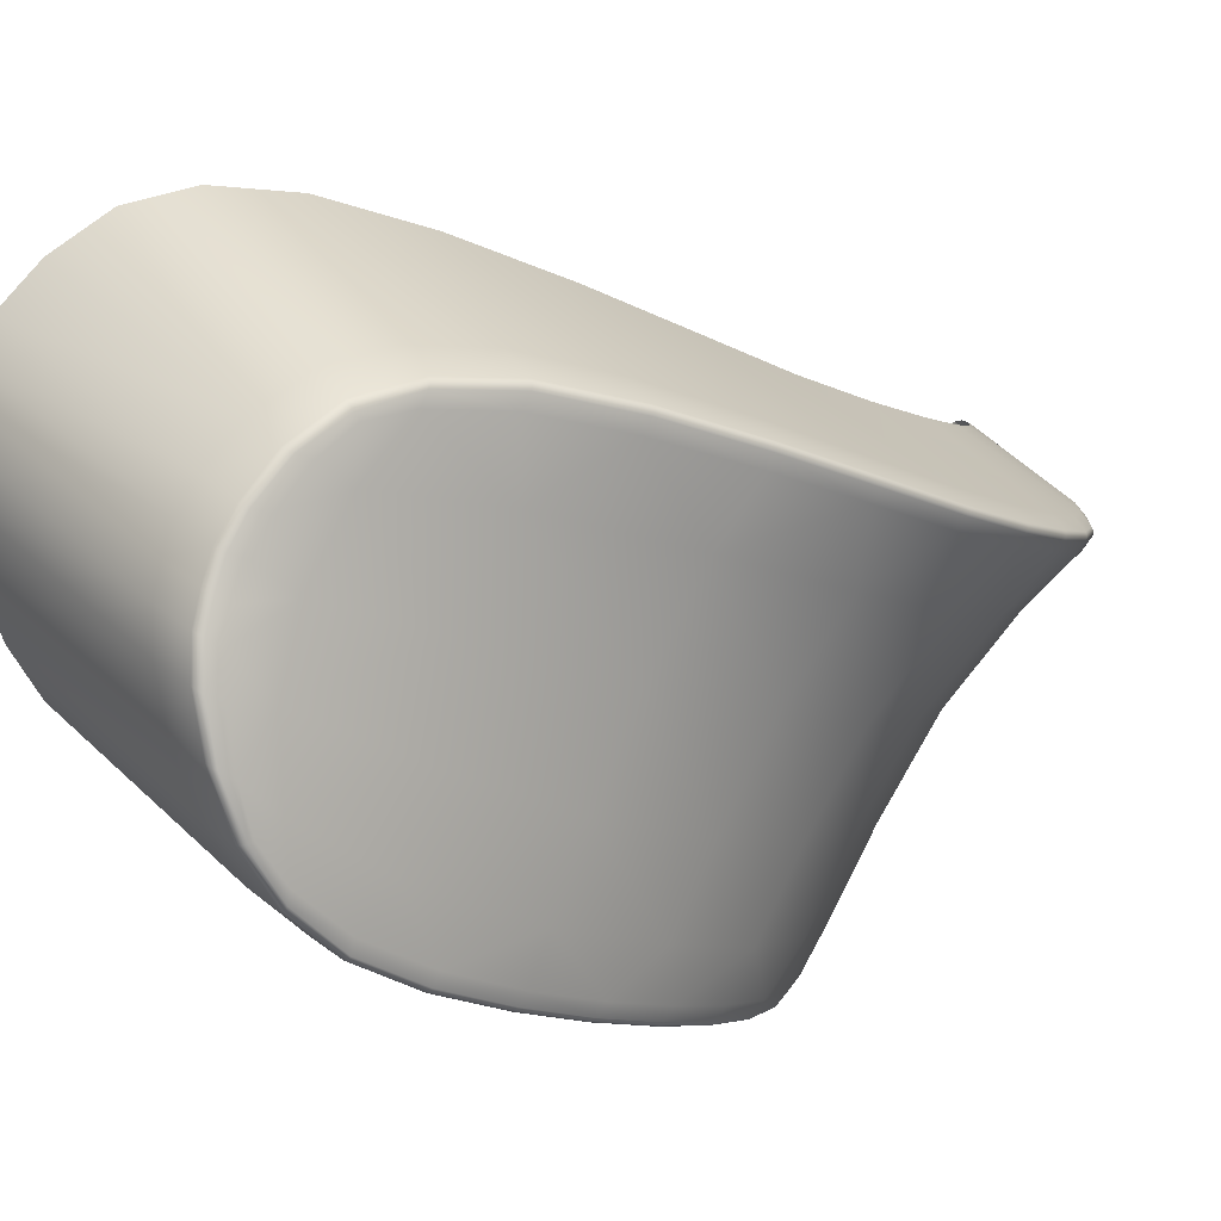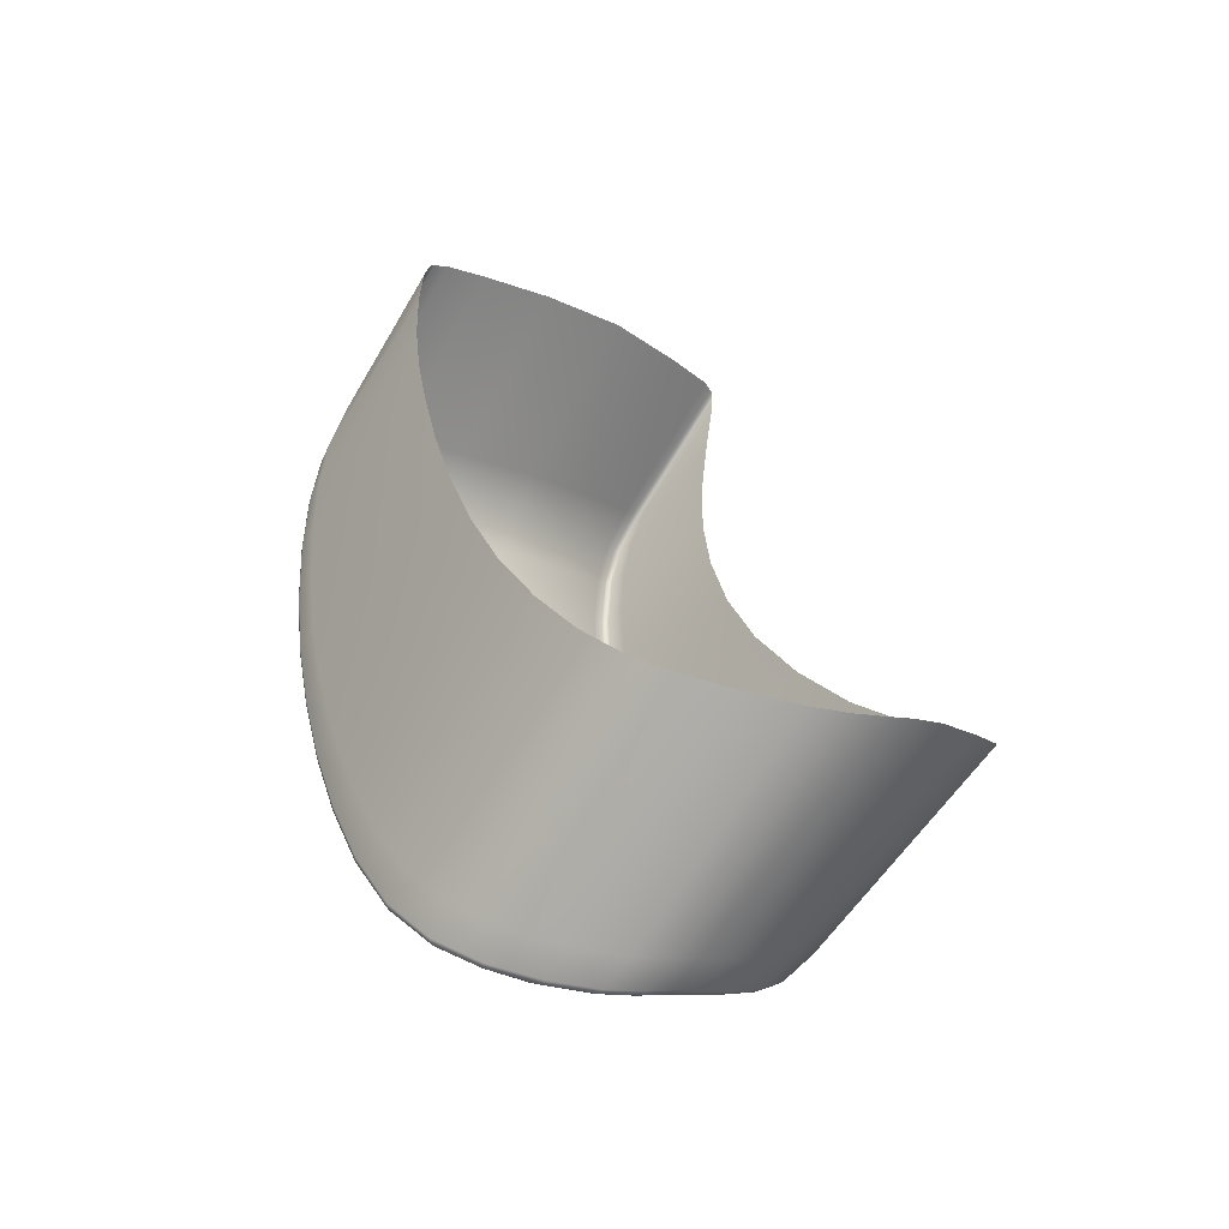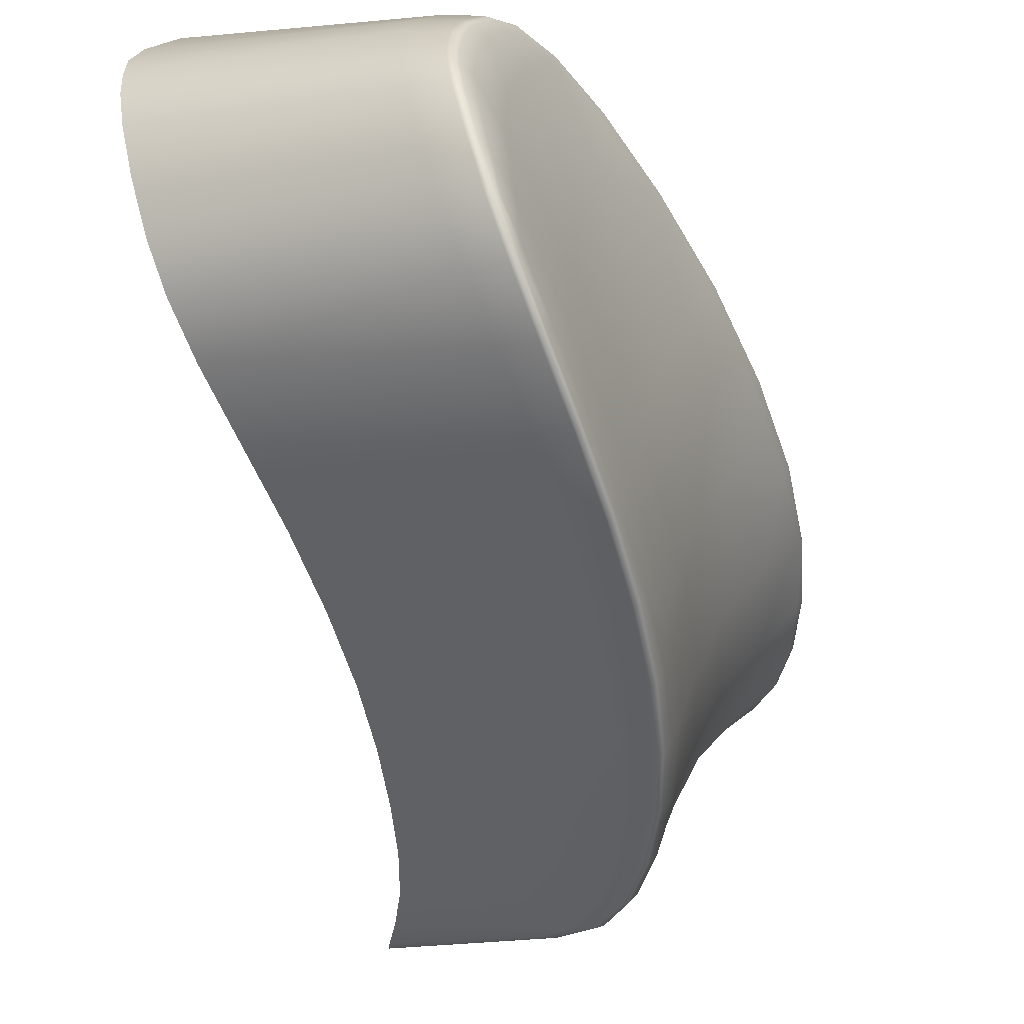
<metadata>
{"format":"obj","ext":"obj","renderer":"f3d","projection":"perspective","resolution":1024,"background":"white","views":[{"elev":15.9,"azim":-122.7,"up":"+Y"},{"elev":-78.4,"azim":69.4,"up":"+Z"},{"elev":-31.7,"azim":-148.8,"up":"+Y"}]}
</metadata>
<code>
g lctrl:side_trigger_PLY
v -0.001016 -0.03788 -0.01677
v -0.0009818 -0.03912 -0.01764
v -0.002174 -0.03778 -0.01758
v -0.002161 -0.03903 -0.01841
v 0.0006661 -0.03895 -0.01721
v 0.000637 -0.03772 -0.01629
v -0.002114 -0.03555 -0.01612
v -0.001019 -0.03565 -0.01527
v 0.0006035 -0.03552 -0.01473
v -0.001088 -0.03307 -0.01335
v 0.0004851 -0.03295 -0.01278
v -0.002131 -0.03297 -0.01422
v -0.003426 -0.03868 -0.01965
v -0.003975 -0.0372 -0.0196
v -0.004656 -0.03814 -0.02123
v -0.005626 -0.03631 -0.02221
v -0.005731 -0.03748 -0.02305
v -0.006656 -0.03671 -0.02508
v -0.006948 -0.03511 -0.02542
v -0.007432 -0.03584 -0.02731
v -0.007965 -0.03363 -0.02904
v -0.008052 -0.03485 -0.02966
v -0.008508 -0.03372 -0.03202
v -0.008531 -0.03167 -0.03282
v -0.008768 -0.03249 -0.03406
v -0.008801 -0.03119 -0.03544
v -0.008653 -0.02978 -0.03547
v -0.00865 -0.03013 -0.0361
v -0.008505 -0.02891 -0.03636
v -0.008297 -0.02761 -0.03532
v -0.008219 -0.02744 -0.03642
v -0.007981 -0.02642 -0.03622
v -0.007905 -0.02568 -0.03459
v -0.007789 -0.02564 -0.03588
v -0.007641 -0.02488 -0.03552
v -0.007535 -0.02406 -0.03496
v -0.007637 -0.02377 -0.03319
v -0.007469 -0.02313 -0.034
v -0.007435 -0.02253 -0.03297
v -0.007517 -0.02241 -0.03169
v -0.008243 -0.02936 -0.03225
v -0.007723 -0.03148 -0.0279
v -0.007886 -0.02703 -0.03117
v -0.007459 -0.02895 -0.02642
v -0.006708 -0.03305 -0.02404
v -0.005378 -0.03423 -0.02074
v -0.00652 -0.03053 -0.02231
v -0.00524 -0.03173 -0.01887
v -0.003787 -0.03504 -0.01812
v -0.003712 -0.0325 -0.01622
v -0.007677 -0.02467 -0.02955
v -0.007614 -0.02271 -0.02947
v -0.007432 -0.02206 -0.03144
v -0.007364 -0.02232 -0.03306
v -0.007332 -0.02226 -0.03308
v -0.007343 -0.02299 -0.03436
v -0.00731 -0.02296 -0.03443
v -0.007285 -0.0222 -0.03311
v -0.007262 -0.02293 -0.03448
v -0.007226 -0.02214 -0.03312
v -0.007202 -0.0229 -0.03452
v -0.007133 -0.02288 -0.03454
v -0.007157 -0.02211 -0.03313
v -0.007161 -0.02382 -0.03553
v -0.007232 -0.02384 -0.03551
v -0.007294 -0.02387 -0.03547
v -0.007344 -0.0239 -0.03542
v -0.007379 -0.02392 -0.03535
v -0.007231 -0.0246 -0.0361
v -0.007302 -0.02463 -0.03607
v -0.007366 -0.02465 -0.03603
v -0.007418 -0.02468 -0.03598
v -0.007457 -0.02471 -0.03592
v -0.007246 -0.02185 -0.03135
v -0.007312 -0.02189 -0.03135
v -0.007367 -0.02194 -0.03137
v -0.007408 -0.022 -0.0314
v -0.007545 -0.02234 -0.02919
v -0.007524 -0.02228 -0.02915
v -0.007486 -0.02222 -0.02912
v -0.007433 -0.02217 -0.0291
v -0.007369 -0.02212 -0.0291
v -0.007496 -0.02295 -0.02629
v -0.007559 -0.02299 -0.0263
v -0.00761 -0.02304 -0.02631
v -0.007645 -0.02311 -0.02634
v -0.007662 -0.02317 -0.02638
v -0.007651 -0.02431 -0.0233
v -0.007639 -0.02425 -0.02326
v -0.007383 -0.02553 -0.02026
v -0.007375 -0.02547 -0.02022
v -0.007607 -0.02419 -0.02324
v -0.007346 -0.0254 -0.02019
v -0.007558 -0.02413 -0.02322
v -0.007299 -0.02535 -0.02017
v -0.007239 -0.02531 -0.02017
v -0.007497 -0.02409 -0.02322
v -0.006844 -0.02666 -0.01744
v -0.006838 -0.0266 -0.0174
v -0.006811 -0.02654 -0.01737
v -0.006766 -0.02649 -0.01735
v -0.006707 -0.02645 -0.01734
v -0.005942 -0.0274 -0.01492
v -0.005883 -0.02736 -0.01491
v -0.004912 -0.0281 -0.01289
v -0.004956 -0.02815 -0.01291
v -0.005986 -0.02745 -0.01494
v -0.004982 -0.02821 -0.01295
v -0.006012 -0.02751 -0.01498
v -0.004987 -0.02827 -0.01299
v -0.006017 -0.02757 -0.01502
v -0.004854 -0.02805 -0.01288
v -0.003763 -0.02862 -0.01124
v -0.003706 -0.02857 -0.01123
v -0.002597 -0.02893 -0.01001
v -0.002641 -0.02898 -0.01004
v -0.001559 -0.02905 -0.009286
v -0.001513 -0.02899 -0.009262
v -0.002539 -0.02888 -0.01
v -0.001454 -0.02895 -0.009252
v -0.001587 -0.0291 -0.009322
v -0.002668 -0.02904 -0.01007
v -0.001595 -0.02916 -0.009366
v -0.002675 -0.0291 -0.01012
v -0.003833 -0.02873 -0.0113
v -0.003839 -0.02879 -0.01134
v -0.003807 -0.02867 -0.01126
v -0.0001222 -0.02898 -0.008942
v -0.0001203 -0.02892 -0.008904
v -0.0001 -0.02885 -0.008878
v -6.311e-05 -0.02879 -0.008867
v -1.313e-05 -0.02873 -0.008872
v -0.0009805 -0.02868 -0.009232
v 0.0001348 -0.0286 -0.008908
v -0.002089 -0.02859 -0.01
v -0.003241 -0.02827 -0.01123
v -0.00435 -0.02774 -0.01288
v -0.005333 -0.02704 -0.01492
v -0.006103 -0.02613 -0.01735
v -0.006576 -0.02496 -0.02019
v -0.006763 -0.0237 -0.02325
v -0.006677 -0.02252 -0.02634
v -0.006466 -0.02166 -0.02916
v -0.006282 -0.02138 -0.03142
v -0.00614 -0.02166 -0.03323
v -0.006054 -0.02247 -0.0347
v -0.006029 -0.02346 -0.03577
v -0.00607 -0.02426 -0.03636
v -0.006186 -0.025 -0.0367
v -0.007356 -0.02532 -0.03644
v -0.007429 -0.02535 -0.03641
v -0.007554 -0.02609 -0.03675
v -0.007626 -0.02611 -0.03673
v -0.007493 -0.02538 -0.03637
v -0.007691 -0.02614 -0.03669
v -0.007547 -0.02541 -0.03632
v -0.007745 -0.02617 -0.03664
v -0.007588 -0.02544 -0.03626
v -0.007786 -0.0262 -0.03659
v -0.007814 -0.0271 -0.03693
v -0.007887 -0.02712 -0.03691
v -0.008129 -0.02857 -0.03684
v -0.008202 -0.02859 -0.03682
v -0.007951 -0.02715 -0.03687
v -0.008266 -0.02861 -0.03679
v -0.008004 -0.02718 -0.03682
v -0.008318 -0.02865 -0.03674
v -0.008043 -0.02722 -0.03676
v -0.008355 -0.02869 -0.03668
v -0.008407 -0.0302 -0.03641
v -0.008477 -0.0302 -0.03639
v -0.008556 -0.03168 -0.03555
v -0.008622 -0.03168 -0.03554
v -0.008539 -0.0302 -0.03635
v -0.008681 -0.03165 -0.03552
v -0.008725 -0.0316 -0.03551
v -0.008587 -0.03019 -0.03629
v -0.008747 -0.03154 -0.0355
v -0.008616 -0.03017 -0.03623
v -0.008715 -0.03289 -0.03413
v -0.008694 -0.03295 -0.03414
v -0.00865 -0.033 -0.03416
v -0.008592 -0.03302 -0.03417
v -0.008527 -0.03303 -0.03418
v -0.008458 -0.03409 -0.03215
v -0.008437 -0.03415 -0.03217
v -0.008004 -0.03519 -0.02985
v -0.007983 -0.03524 -0.02989
v -0.007362 -0.03623 -0.02759
v -0.007382 -0.03617 -0.02755
v -0.00732 -0.03627 -0.02763
v -0.007941 -0.03528 -0.02992
v -0.007262 -0.03629 -0.02766
v -0.007883 -0.03531 -0.02995
v -0.007817 -0.03531 -0.02996
v -0.007196 -0.03629 -0.02768
v -0.008394 -0.0342 -0.03219
v -0.008336 -0.03422 -0.03221
v -0.00827 -0.03423 -0.03223
v -0.006483 -0.03717 -0.02545
v -0.006417 -0.03717 -0.02547
v -0.005556 -0.03795 -0.02343
v -0.005614 -0.03793 -0.0234
v -0.004526 -0.03859 -0.02159
v -0.004467 -0.03861 -0.02163
v -0.003264 -0.03913 -0.02001
v -0.003309 -0.03909 -0.01997
v -0.002029 -0.03944 -0.01875
v -0.001984 -0.03948 -0.01879
v -0.003205 -0.03915 -0.02005
v -0.001923 -0.0395 -0.01883
v -0.003137 -0.03915 -0.02007
v -0.001855 -0.0395 -0.01885
v -0.003335 -0.03904 -0.01993
v -0.002056 -0.03939 -0.01871
v -0.00459 -0.0385 -0.02151
v -0.004568 -0.03855 -0.02155
v -0.0044 -0.03862 -0.02165
v -0.005489 -0.03795 -0.02345
v -0.005676 -0.03784 -0.02332
v -0.005655 -0.03789 -0.02336
v -0.006603 -0.03706 -0.02534
v -0.006583 -0.03711 -0.02538
v -0.006541 -0.03715 -0.02542
v -0.0009013 -0.03949 -0.01797
v -0.0008788 -0.03954 -0.01802
v -0.0008363 -0.03958 -0.01807
v -0.0007782 -0.0396 -0.0181
v -0.0007108 -0.0396 -0.01813
v 0.0007924 -0.03944 -0.01776
v 0.0008517 -0.03944 -0.0178
v 0.0007444 -0.03942 -0.0177
v 0.0007118 -0.03938 -0.01765
v 0.0006977 -0.03934 -0.01759
v -0.001074 -0.0394 -0.01905
v -4.945e-06 -0.03954 -0.01832
v 0.001132 -0.03941 -0.01797
v -0.002294 -0.03905 -0.02027
v -0.003509 -0.03852 -0.02184
v -0.004561 -0.03785 -0.02364
v -0.005461 -0.03706 -0.02565
v -0.006215 -0.03616 -0.02785
v -0.006807 -0.03516 -0.03013
v -0.00722 -0.03406 -0.03239
v -0.007437 -0.03285 -0.03435
v -0.00744 -0.03151 -0.03573
v -0.007274 -0.03001 -0.0366
v -0.006984 -0.02835 -0.03706
v -0.006658 -0.02683 -0.03717
v -0.006387 -0.02578 -0.03701
v 0.0004959 -0.03093 -0.03518
v 0.0005682 -0.02971 -0.03642
v 0.001424 -0.02398 -0.03783
v 0.001598 -0.02313 -0.0376
v 0.001739 -0.02238 -0.03729
v 0.001214 -0.0251 -0.03788
v 0.000727 -0.02835 -0.03718
v 0.0009618 -0.02669 -0.03767
v 0.001757 -0.02153 -0.03668
v 0.001564 -0.02038 -0.03554
v 0.001234 -0.0194 -0.034
v 0.0008412 -0.01905 -0.03219
v 0.0003222 -0.01935 -0.02994
v -0.000385 -0.02033 -0.02708
v -0.001005 -0.02168 -0.02395
v -0.001261 -0.02308 -0.02091
v -0.001177 -0.02438 -0.01807
v -0.0007783 -0.02539 -0.01555
v -0.0001227 -0.02615 -0.01341
v 0.0007301 -0.02671 -0.01174
v 0.001811 -0.0271 -0.01043
v 0.003151 -0.0274 -0.009358
v 0.004325 -0.02763 -0.008658
v 0.004752 -0.02776 -0.008519
v 0.004822 -0.02779 -0.008505
v 0.004888 -0.02783 -0.008507
v 0.004946 -0.02788 -0.008526
v 0.004992 -0.02793 -0.008561
v -8.468e-05 -0.02927 -0.009158
v -0.001581 -0.02946 -0.009608
v -0.002658 -0.02939 -0.01039
v -0.003815 -0.02909 -0.01162
v -0.004956 -0.02858 -0.01327
v -0.005982 -0.02788 -0.01529
v -0.006813 -0.02698 -0.01769
v -0.007369 -0.02587 -0.02049
v -0.007661 -0.02467 -0.02352
v -0.007702 -0.02354 -0.02663
v -0.007466 -0.02634 -0.02472
v -0.005549 -0.02931 -0.01675
v -0.006721 -0.02799 -0.02038
v -0.004014 -0.03017 -0.014
v -0.002382 -0.03067 -0.01196
v -0.00134 -0.03077 -0.01112
v 0.0001728 -0.03063 -0.0106
v 0.006317 -0.03199 -0.01226
v 0.006543 -0.03455 -0.01427
v 0.006553 -0.03674 -0.01596
v 0.006519 -0.03796 -0.01696
v 0.006431 -0.03836 -0.01738
v 0.006414 -0.03841 -0.01744
v 0.006386 -0.03845 -0.0175
v 0.00635 -0.03848 -0.01757
v 0.006306 -0.03849 -0.01764
v 0.006068 -0.03853 -0.01797
v 0.00536 -0.03838 -0.01876
v 0.004504 -0.03806 -0.01984
v 0.003721 -0.03759 -0.02114
v 0.002981 -0.03699 -0.02267
v 0.002255 -0.03627 -0.02443
v 0.001597 -0.03543 -0.02642
v 0.001064 -0.03447 -0.02863
v 0.000693 -0.03339 -0.03094
v 0.0005206 -0.03218 -0.03324
v 0.005203 -0.02821 -0.008789
v 0.005684 -0.02965 -0.01016
g lctrl:side_trigger_PLY_0
f 3 2 1
f 4 2 3
f 2 5 1
f 1 5 6
f 3 1 7
f 7 1 8
f 1 6 8
f 8 6 9
f 9 10 8
f 11 10 9
f 8 12 7
f 10 12 8
f 4 3 13
f 13 3 14
f 15 13 14
f 16 15 14
f 17 15 16
f 17 16 18
f 18 16 19
f 20 18 19
f 21 20 19
f 22 20 21
f 22 21 23
f 23 21 24
f 25 23 24
f 24 26 25
f 27 26 24
f 27 28 26
f 29 28 27
f 30 29 27
f 31 29 30
f 32 31 30
f 33 32 30
f 34 32 33
f 35 34 33
f 33 36 35
f 37 36 33
f 38 36 37
f 37 39 38
f 40 39 37
f 30 27 41
f 41 27 24
f 24 42 41
f 21 42 24
f 43 30 41
f 33 30 43
f 42 43 41
f 43 37 33
f 44 43 42
f 21 19 42
f 42 19 45
f 45 44 42
f 19 16 45
f 45 16 46
f 46 47 45
f 47 44 45
f 48 47 46
f 16 14 46
f 46 14 49
f 49 48 46
f 14 3 49
f 49 3 7
f 7 50 49
f 50 48 49
f 12 50 7
f 43 44 51
f 51 37 43
f 51 40 37
f 52 40 51
f 40 52 53
f 54 40 53
f 54 53 55
f 55 56 54
f 57 56 55
f 58 57 55
f 59 57 58
f 60 59 58
f 61 59 60
f 61 60 62
f 62 60 63
f 64 61 62
f 65 61 64
f 61 66 59
f 65 66 61
f 59 67 57
f 66 67 59
f 57 68 56
f 67 68 57
f 69 65 64
f 70 65 69
f 70 66 65
f 71 66 70
f 66 72 67
f 71 72 66
f 67 73 68
f 72 73 67
f 63 60 74
f 74 60 75
f 60 76 75
f 58 76 60
f 58 77 76
f 55 77 58
f 55 53 77
f 78 77 53
f 79 77 78
f 79 76 77
f 80 76 79
f 80 75 76
f 81 75 80
f 75 82 74
f 81 82 75
f 82 81 83
f 83 81 84
f 81 80 84
f 84 80 85
f 80 86 85
f 79 86 80
f 79 87 86
f 78 87 79
f 88 86 87
f 89 86 88
f 89 85 86
f 88 90 89
f 89 90 91
f 89 91 92
f 92 85 89
f 92 91 93
f 92 93 94
f 85 94 84
f 92 94 85
f 94 93 95
f 96 94 95
f 97 94 96
f 84 97 83
f 94 97 84
f 98 91 90
f 99 91 98
f 99 93 91
f 100 93 99
f 100 95 93
f 101 95 100
f 101 96 95
f 102 96 101
f 101 103 102
f 102 103 104
f 105 104 103
f 105 103 106
f 106 103 107
f 101 107 103
f 100 107 101
f 106 107 108
f 108 107 109
f 100 109 107
f 99 109 100
f 108 109 110
f 110 109 111
f 99 111 109
f 98 111 99
f 112 104 105
f 105 113 112
f 112 113 114
f 115 114 113
f 115 113 116
f 116 117 115
f 115 117 118
f 115 118 119
f 119 114 115
f 119 118 120
f 116 121 117
f 122 121 116
f 122 123 121
f 124 123 122
f 122 125 124
f 124 125 126
f 122 127 125
f 116 127 122
f 116 113 127
f 105 127 113
f 106 127 105
f 106 125 127
f 108 125 106
f 108 126 125
f 110 126 108
f 128 121 123
f 129 121 128
f 129 117 121
f 130 117 129
f 130 118 117
f 131 118 130
f 131 120 118
f 132 120 131
f 132 133 120
f 134 133 132
f 133 135 120
f 120 135 119
f 136 119 135
f 114 119 136
f 137 114 136
f 112 114 137
f 137 138 112
f 112 138 104
f 138 139 104
f 104 139 102
f 102 139 96
f 96 139 140
f 96 140 97
f 97 140 141
f 97 141 83
f 83 141 142
f 83 142 82
f 82 142 143
f 82 143 74
f 74 143 144
f 74 144 63
f 63 144 145
f 145 146 63
f 63 146 62
f 146 147 62
f 62 147 64
f 148 64 147
f 69 64 148
f 149 69 148
f 150 69 149
f 150 70 69
f 151 70 150
f 152 151 150
f 153 151 152
f 153 154 151
f 155 154 153
f 155 156 154
f 157 156 155
f 157 158 156
f 159 158 157
f 160 153 152
f 161 153 160
f 161 155 153
f 162 161 160
f 163 161 162
f 163 164 161
f 164 155 161
f 164 157 155
f 165 164 163
f 165 166 164
f 166 157 164
f 166 159 157
f 167 166 165
f 167 168 166
f 168 159 166
f 169 168 167
f 170 163 162
f 171 163 170
f 171 165 163
f 170 172 171
f 171 172 173
f 171 173 174
f 174 165 171
f 174 167 165
f 174 173 175
f 176 174 175
f 177 174 176
f 177 167 174
f 177 169 167
f 178 177 176
f 179 177 178
f 179 169 177
f 178 176 180
f 180 176 181
f 176 175 181
f 181 175 182
f 175 173 182
f 182 173 183
f 173 184 183
f 172 184 173
f 180 181 185
f 185 181 186
f 181 182 186
f 185 186 187
f 187 186 188
f 188 189 187
f 187 189 190
f 188 191 189
f 192 191 188
f 192 193 191
f 194 193 192
f 194 195 193
f 193 195 196
f 188 197 192
f 186 197 188
f 197 194 192
f 186 182 197
f 182 183 197
f 198 194 197
f 198 195 194
f 197 183 198
f 199 195 198
f 183 199 198
f 184 199 183
f 196 200 193
f 200 191 193
f 201 200 196
f 200 201 202
f 203 200 202
f 202 204 203
f 205 204 202
f 204 205 206
f 207 204 206
f 206 208 207
f 209 208 206
f 210 209 206
f 206 205 210
f 211 209 210
f 212 211 210
f 213 211 212
f 208 214 207
f 215 214 208
f 216 207 214
f 217 207 216
f 217 204 207
f 210 218 212
f 205 218 210
f 218 205 219
f 219 205 202
f 216 220 217
f 217 220 221
f 217 221 204
f 204 221 203
f 222 221 220
f 223 221 222
f 223 203 221
f 224 203 223
f 224 200 203
f 202 201 219
f 224 191 200
f 224 189 191
f 223 189 224
f 223 190 189
f 222 190 223
f 190 222 20
f 20 222 18
f 220 18 222
f 22 190 20
f 187 190 22
f 187 22 185
f 185 22 23
f 185 23 180
f 180 23 25
f 25 178 180
f 26 178 25
f 26 179 178
f 28 179 26
f 29 179 28
f 169 179 29
f 31 169 29
f 168 169 31
f 32 168 31
f 159 168 32
f 34 159 32
f 158 159 34
f 34 35 158
f 158 35 73
f 158 73 156
f 156 73 72
f 156 72 154
f 154 72 71
f 154 71 151
f 151 71 70
f 35 68 73
f 36 68 35
f 36 56 68
f 38 56 36
f 38 54 56
f 39 54 38
f 39 40 54
f 215 226 225
f 208 226 215
f 208 209 226
f 226 209 227
f 209 211 227
f 227 211 228
f 211 213 228
f 228 213 229
f 229 230 228
f 231 230 229
f 228 232 227
f 230 232 228
f 227 233 226
f 232 233 227
f 226 234 225
f 233 234 226
f 213 235 229
f 229 235 236
f 229 236 231
f 231 236 237
f 213 238 235
f 212 238 213
f 212 239 238
f 218 239 212
f 218 240 239
f 219 240 218
f 219 241 240
f 201 241 219
f 241 201 242
f 242 201 196
f 242 196 243
f 243 196 195
f 199 243 195
f 244 243 199
f 184 244 199
f 245 244 184
f 184 172 245
f 245 172 246
f 172 170 246
f 246 170 247
f 162 247 170
f 248 247 162
f 160 248 162
f 249 248 160
f 152 249 160
f 250 249 152
f 150 250 152
f 149 250 150
f 245 246 251
f 251 246 252
f 246 247 252
f 250 149 253
f 253 149 254
f 149 148 254
f 254 148 255
f 256 250 253
f 249 250 256
f 247 248 257
f 252 247 257
f 257 248 258
f 258 249 256
f 248 249 258
f 148 147 255
f 255 147 259
f 147 146 259
f 259 146 260
f 146 261 260
f 145 261 146
f 145 262 261
f 144 262 145
f 144 263 262
f 143 263 144
f 143 264 263
f 142 264 143
f 142 265 264
f 141 265 142
f 141 266 265
f 140 266 141
f 140 267 266
f 139 267 140
f 139 268 267
f 138 268 139
f 138 137 268
f 268 137 269
f 137 136 269
f 269 136 270
f 136 135 270
f 270 135 271
f 135 133 271
f 271 133 272
f 134 272 133
f 272 134 273
f 134 132 273
f 273 132 274
f 132 131 274
f 274 131 275
f 131 130 275
f 275 130 276
f 130 129 276
f 276 129 277
f 129 128 277
f 277 128 278
f 128 279 278
f 128 123 279
f 279 123 280
f 123 124 280
f 280 124 281
f 126 281 124
f 282 281 126
f 110 282 126
f 283 282 110
f 110 111 283
f 283 111 284
f 111 98 284
f 284 98 285
f 90 285 98
f 286 285 90
f 88 286 90
f 287 286 88
f 87 287 88
f 288 287 87
f 78 288 87
f 52 288 78
f 53 52 78
f 287 288 289
f 287 289 286
f 289 288 51
f 288 52 51
f 51 44 289
f 284 285 290
f 290 285 291
f 285 286 291
f 286 289 291
f 291 48 290
f 47 48 291
f 289 47 291
f 44 47 289
f 48 50 290
f 290 50 292
f 292 284 290
f 283 284 292
f 282 283 292
f 293 282 292
f 281 282 293
f 294 281 293
f 280 281 294
f 295 280 294
f 279 280 295
f 293 10 294
f 12 10 293
f 292 12 293
f 50 12 292
f 294 11 295
f 10 11 294
f 296 295 11
f 296 11 297
f 297 11 9
f 9 298 297
f 6 298 9
f 6 299 298
f 5 299 6
f 5 300 299
f 234 300 5
f 5 2 234
f 234 2 225
f 2 4 225
f 225 4 215
f 4 13 215
f 215 13 214
f 13 15 214
f 214 15 216
f 15 17 216
f 216 17 220
f 17 18 220
f 234 301 300
f 233 301 234
f 233 302 301
f 232 302 233
f 230 302 232
f 303 302 230
f 231 303 230
f 304 303 231
f 231 237 304
f 304 237 305
f 305 237 306
f 306 237 236
f 306 236 307
f 307 236 235
f 307 235 308
f 308 235 238
f 308 238 309
f 309 238 239
f 309 239 310
f 310 239 240
f 310 240 311
f 311 240 241
f 311 241 312
f 312 241 242
f 242 243 312
f 312 243 313
f 243 244 313
f 313 244 314
f 244 245 314
f 314 245 251
f 278 279 315
f 315 279 316
f 316 279 295
f 316 295 296

</code>
